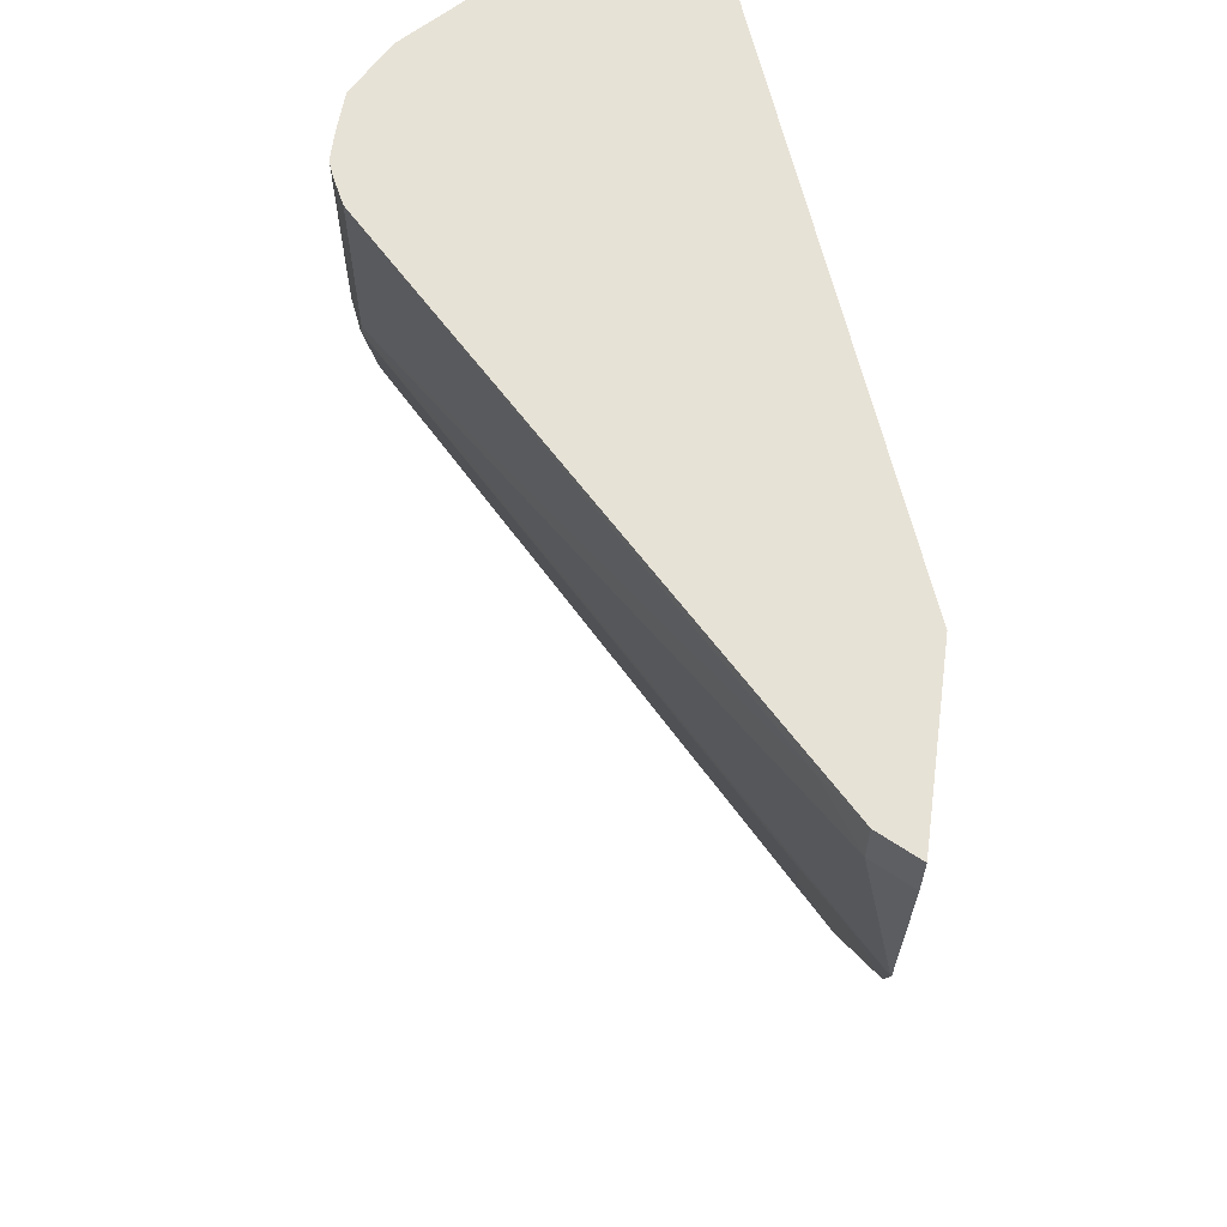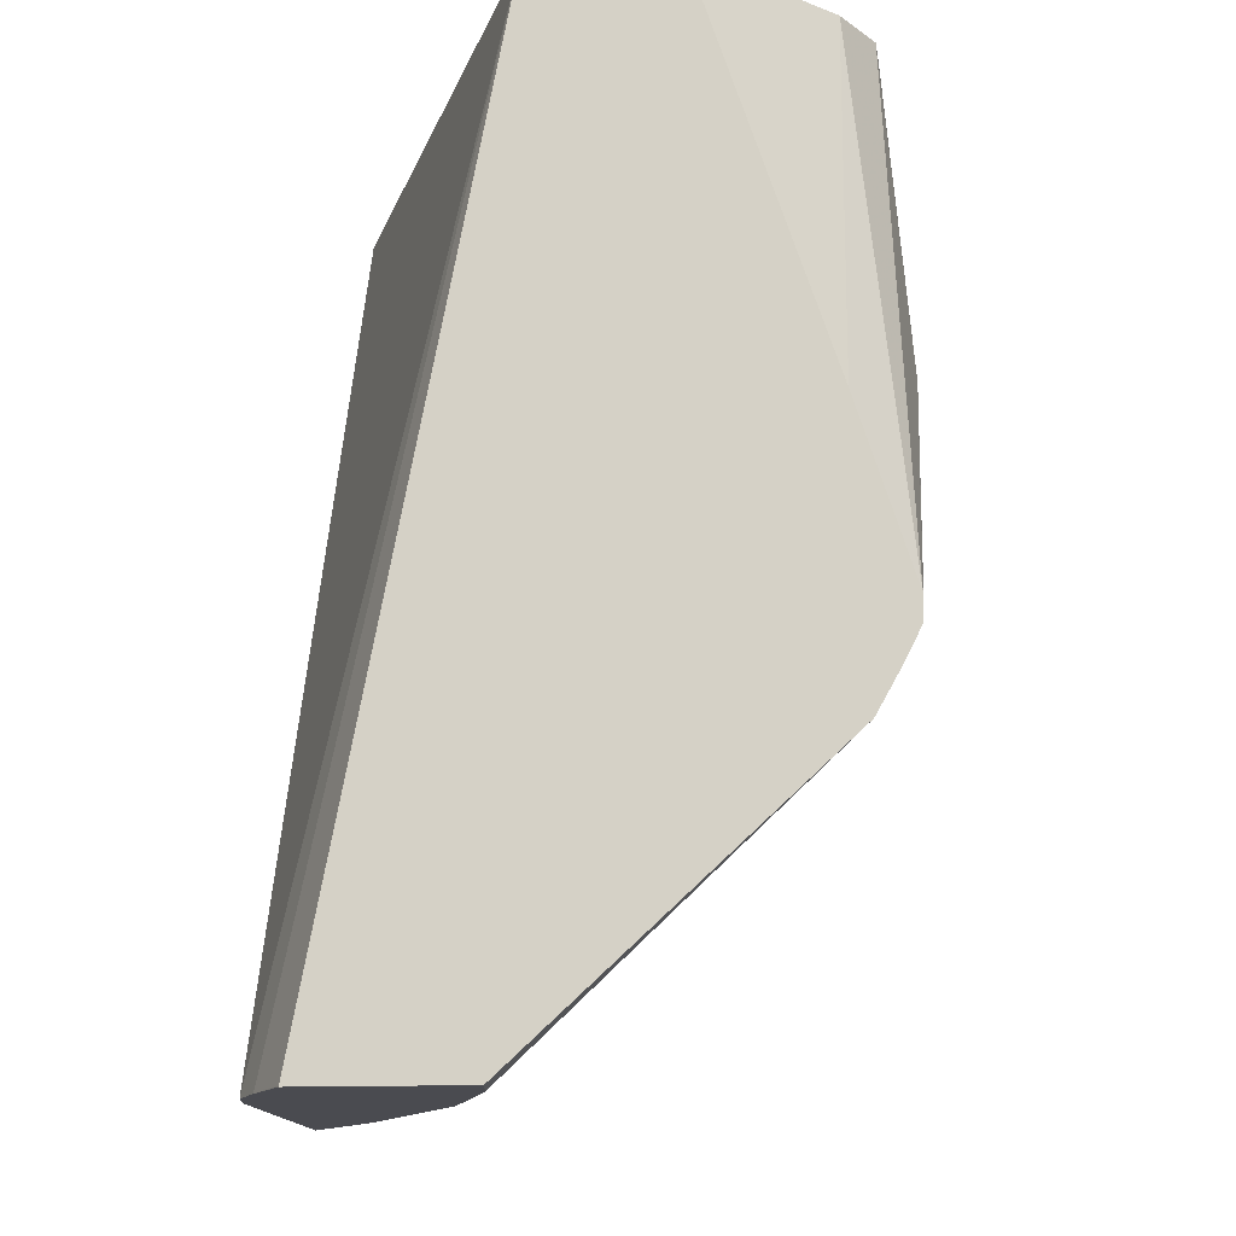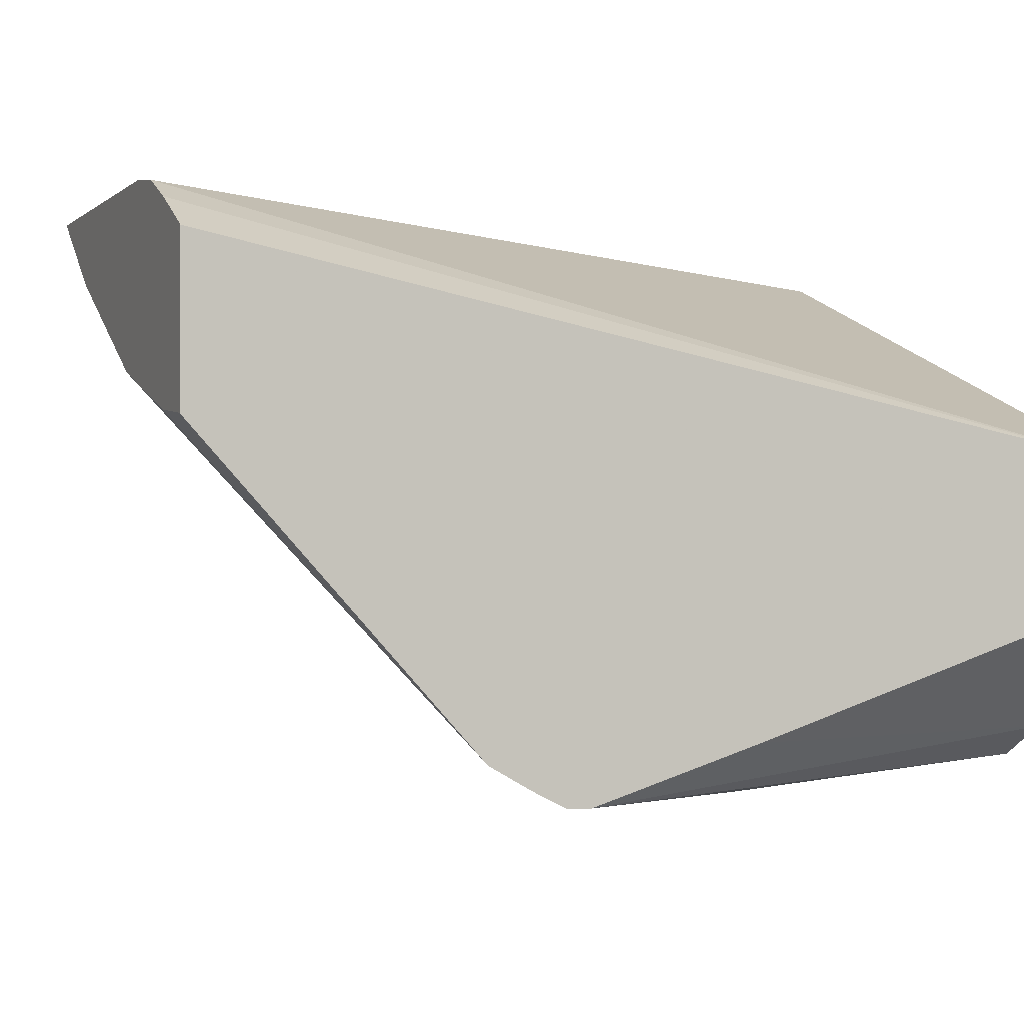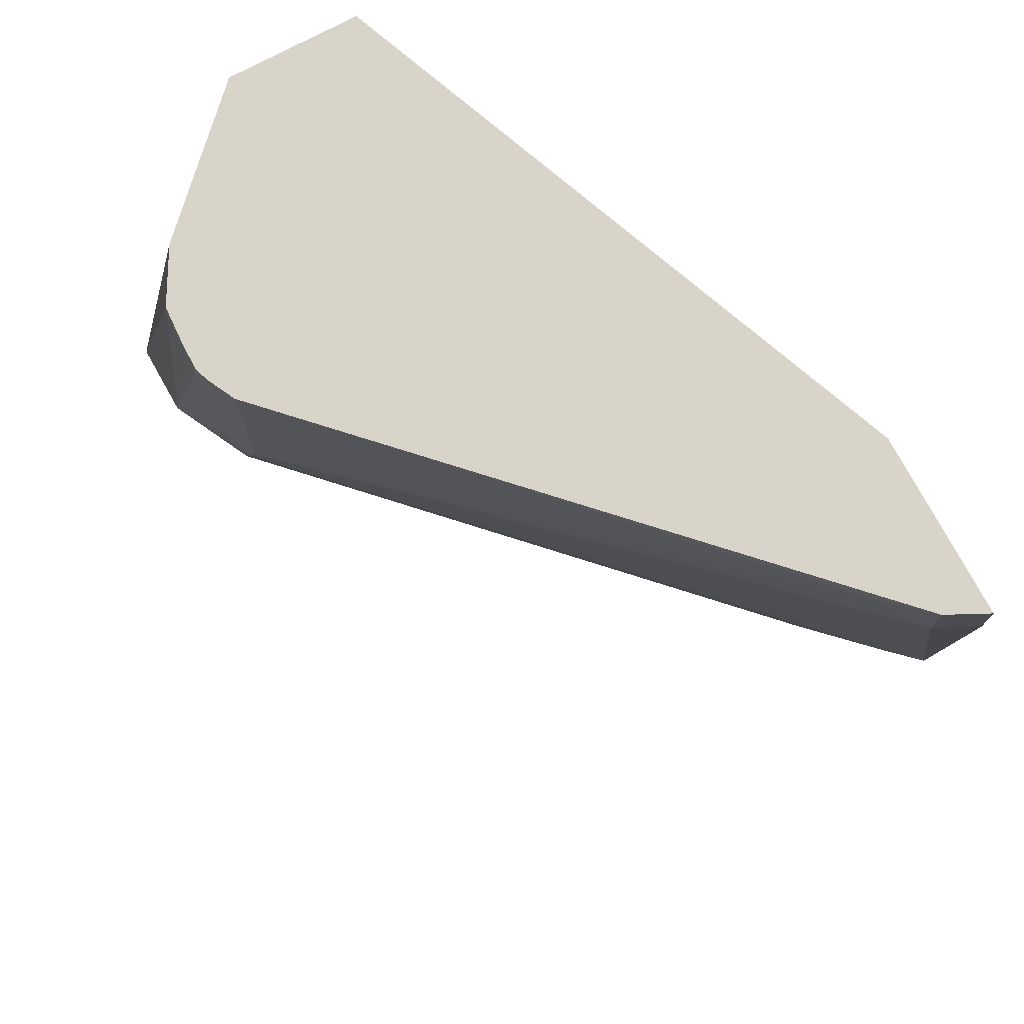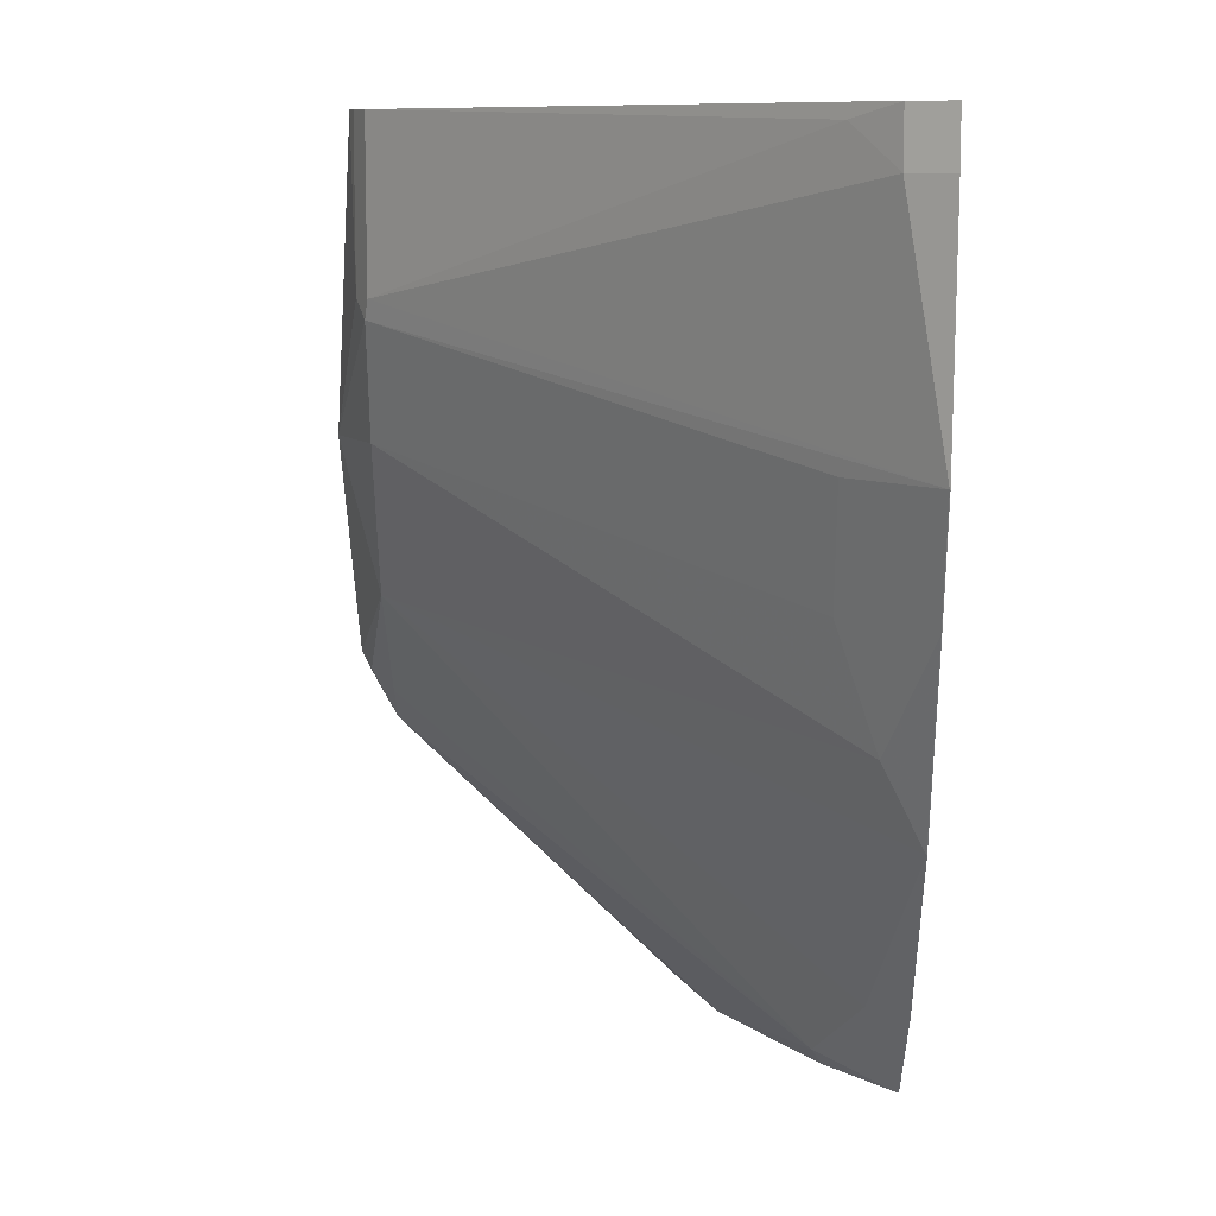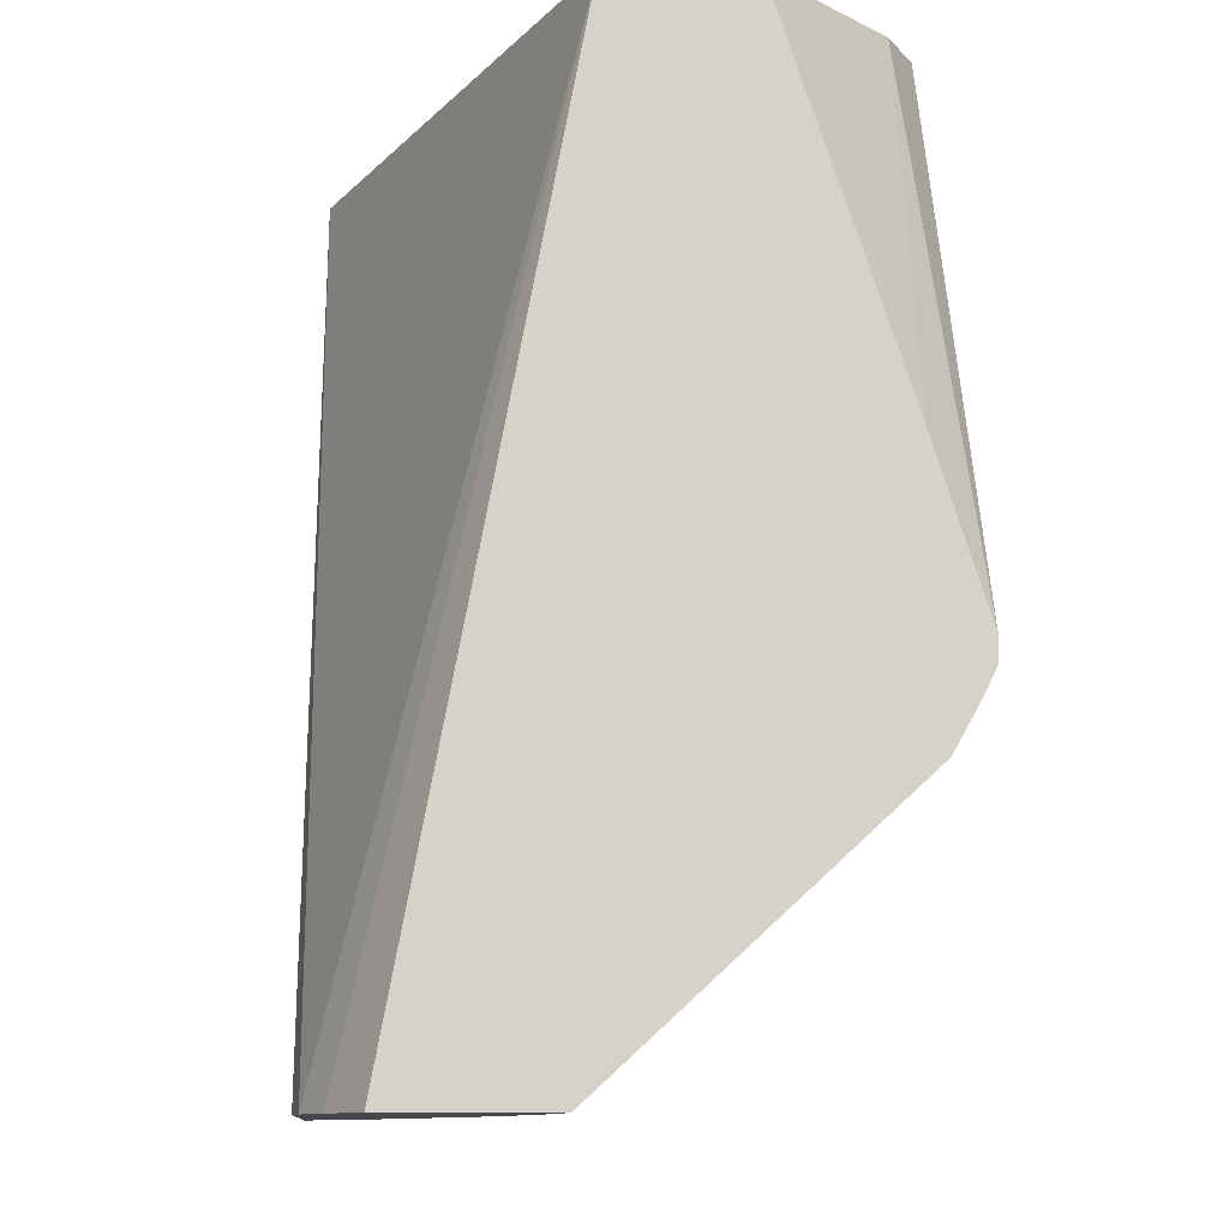
<metadata>
{"format":"obj","ext":"obj","renderer":"f3d","projection":"perspective","resolution":1024,"background":"white","views":[{"elev":63.4,"azim":97.5,"up":"+Z"},{"elev":-14.6,"azim":-84.4,"up":"+Z"},{"elev":-2.1,"azim":-112.6,"up":"+Y"},{"elev":74.9,"azim":61.8,"up":"+Z"},{"elev":9.5,"azim":90.9,"up":"+Z"},{"elev":-11.1,"azim":-94.2,"up":"+Z"}]}
</metadata>
<code>
v 0.2631 -0.3345 0.006568
v 0.3221 -0.393 0.006568
v 0.2631 -0.2706 0.006568
v 0.2631 -0.394 -0.1726
v 0.3479 -0.4073 0.006568
v 0.2631 -0.4191 -0.2516
v 0.5477 -0.1608 0.006568
v 0.3092 -0.1641 -0.4256
v 0.2895 -0.1737 -0.4256
v 0.2631 -0.1888 -0.4252
v 0.3382 -0.4203 -0.145
v 0.3672 -0.4083 0.006568
v 0.2631 -0.4192 -0.2543
v 0.6347 -0.1608 0.006568
v 0.3298 -0.1608 -0.4256
v 0.2631 -0.1888 -0.4256
v 0.2631 -0.1888 -0.4254
v 0.3576 -0.401 -0.1836
v 0.3769 -0.401 -0.145
v 0.3962 -0.401 -0.087
v 0.3866 -0.4058 -0.07731
v 0.38 -0.4083 0.006568
v 0.2631 -0.4187 -0.2631
v 0.3382 -0.401 -0.2222
v 0.6291 -0.1719 0.006568
v 0.6347 -0.1608 -0.01936
v 0.4648 -0.1608 -0.4256
v 0.2631 -0.2617 -0.4256
v 0.5669 -0.1804 -0.2512
v 0.5669 -0.1997 -0.1933
v 0.3994 -0.3994 -0.07731
v 0.5862 -0.1997 -0.1353
v 0.6056 -0.1804 -0.1353
v 0.6249 -0.1611 -0.1353
v 0.3951 -0.4016 0.006568
v 0.3866 -0.4058 0.006568
v 0.2631 -0.4112 -0.278
v 0.2706 -0.4131 -0.2705
v 0.2996 -0.401 -0.2609
v 0.4349 -0.1981 -0.4155
v 0.4928 -0.1788 -0.3768
v 0.5669 -0.1611 -0.2899
v 0.6249 -0.1804 0.006568
v 0.6249 -0.1804 -0.01936
v 0.625 -0.1608 -0.1353
v 0.5112 -0.1608 -0.376
v 0.4642 -0.1614 -0.4256
v 0.2887 -0.2585 -0.4256
v 0.2631 -0.4005 -0.2973
v 0.6056 -0.1611 -0.1933
v 0.6056 -0.1997 -3.113e-05
v 0.3994 -0.3994 0.006568
v 0.6249 -0.1608 -0.1356
v 0.2802 -0.401 -0.2802
v 0.3483 -0.2387 -0.4256
v 0.424 -0.1937 -0.4256
v 0.4256 -0.1927 -0.4256
v 0.5666 -0.1608 -0.2908
v 0.567 -0.1608 -0.2901
v 0.2899 -0.2582 -0.4256
v 0.6056 -0.1608 -0.1935
f 24 39 40
f 24 40 41
f 24 41 42
f 24 42 29
f 25 43 44
f 26 34 45
f 26 44 34
f 27 46 47
f 28 48 49
f 24 38 39
f 29 42 50
f 25 44 26
f 23 38 24
f 20 31 21
f 21 36 22
f 21 35 36
f 21 31 35
f 20 34 31
f 20 33 34
f 20 32 33
f 20 30 32
f 50 61 53
f 19 29 30
f 18 29 19
f 18 24 29
f 29 50 30
f 23 37 38
f 30 50 33
f 42 58 59
f 31 34 44
f 14 25 26
f 50 59 61
f 49 60 55
f 48 60 49
f 43 51 44
f 43 52 51
f 42 46 58
f 42 59 50
f 41 46 42
f 41 47 46
f 40 49 55
f 40 54 49
f 30 33 32
f 40 47 41
f 40 56 57
f 40 55 56
f 39 54 40
f 38 54 39
f 38 49 54
f 37 49 38
f 34 50 53
f 34 53 45
f 33 50 34
f 31 52 35
f 31 51 52
f 31 44 51
f 40 57 47
f 11 24 18
f 19 30 20
f 11 13 23
f 3 8 9
f 3 7 8
f 2 6 5
f 2 4 6
f 1 4 2
f 1 6 4
f 1 13 6
f 1 23 13
f 1 37 23
f 1 49 37
f 1 28 49
f 1 16 28
f 3 9 10
f 1 17 16
f 1 3 10
f 1 7 3
f 1 14 7
f 1 25 14
f 1 43 25
f 1 52 43
f 1 35 52
f 1 22 36
f 1 12 22
f 1 5 12
f 1 2 5
f 11 23 24
f 1 10 17
f 5 11 12
f 1 36 35
f 6 13 11
f 5 6 11
f 11 22 12
f 11 21 22
f 11 20 21
f 11 18 19
f 9 17 10
f 9 16 17
f 8 16 9
f 8 28 16
f 8 48 28
f 8 60 48
f 8 55 60
f 8 56 55
f 11 19 20
f 8 47 57
f 8 57 56
f 7 26 45
f 7 45 53
f 7 61 59
f 7 59 58
f 7 53 61
f 7 46 27
f 8 27 47
f 7 58 46
f 8 15 27
f 7 15 8
f 7 14 26
f 7 27 15

</code>
